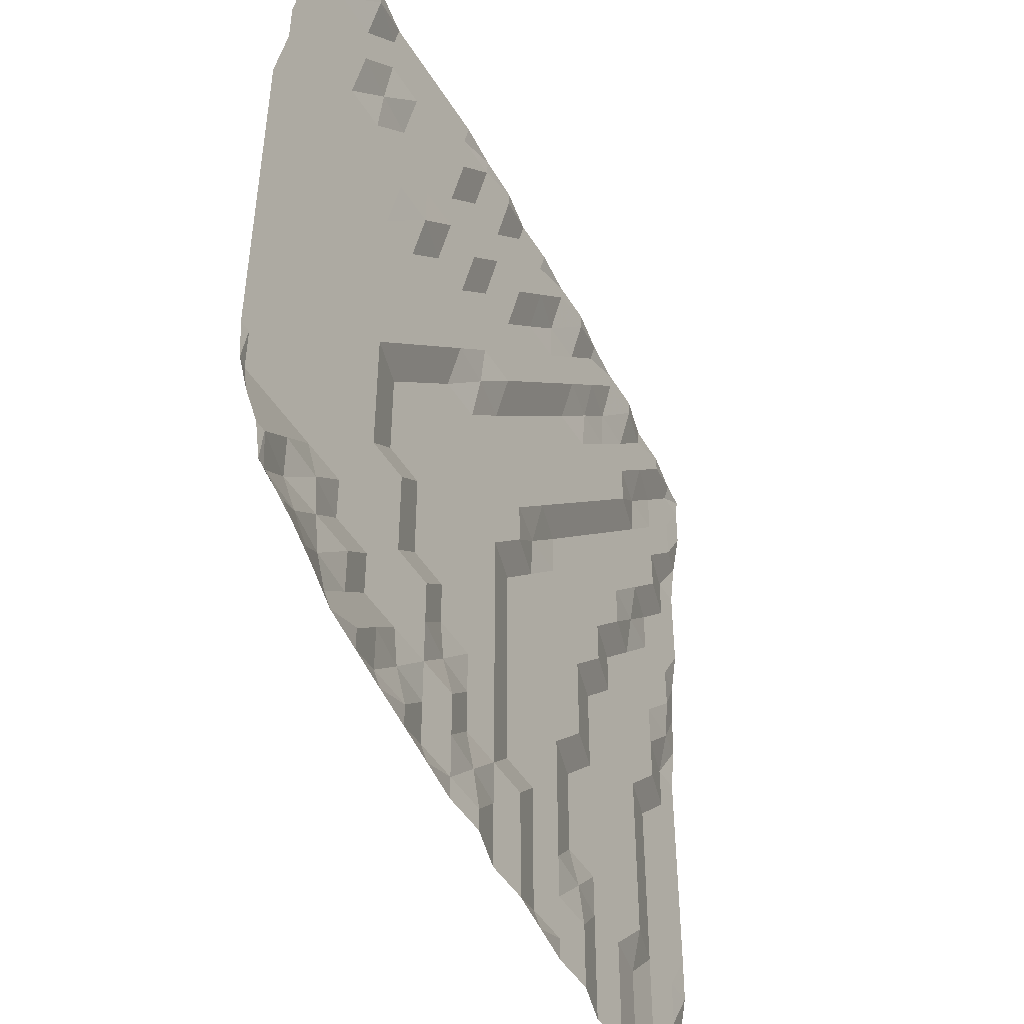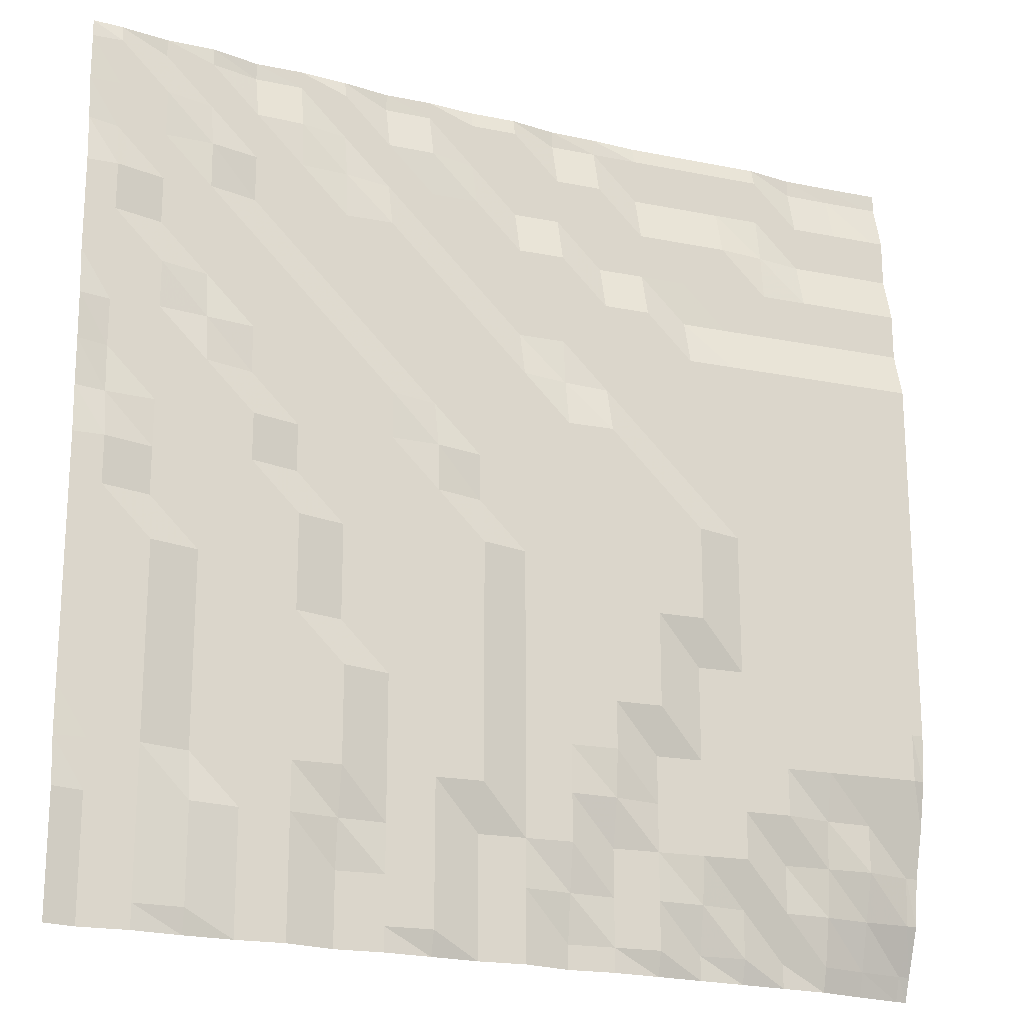
<metadata>
{"format":"obj","ext":"obj","renderer":"f3d","projection":"perspective","resolution":1024,"background":"white","views":[{"elev":-47.2,"azim":120.1,"up":"+Z"},{"elev":-20.0,"azim":-20.5,"up":"+Z"}]}
</metadata>
<code>
o terrain_-13_-5_Plane.062
v -15.23 -0.6141 15.27
v -15.23 -0.6141 13.57
v -15.23 -0.6141 11.88
v -15.23 -1.116 10.18
v -15.23 -1.116 8.487
v -15.23 -1.116 6.792
v -15.23 -1.116 5.096
v -15.23 -1.116 3.401
v -15.23 -1.247 1.705
v -15.23 -1.618 0.01009
v -15.23 -1.618 -1.685
v -15.23 -1.618 -3.381
v -15.23 -1.618 -5.076
v -15.23 -1.618 -6.771
v -15.23 -1.618 -8.467
v -15.23 -1.618 -10.16
v -15.23 -1.618 -11.86
v -15.23 -1.618 -13.55
v -15.23 -1.618 -15.25
v -13.53 -0.1121 15.27
v -13.53 -0.6141 13.57
v -13.53 -0.6141 11.88
v -13.53 -0.6141 10.18
v -13.53 -0.6141 8.487
v -13.53 -1.116 6.792
v -13.53 -1.116 5.096
v -13.53 -1.116 3.401
v -13.53 -1.116 1.705
v -13.53 -1.116 0.01009
v -13.53 -1.116 -1.685
v -13.53 -1.618 -3.381
v -13.53 -1.618 -5.076
v -13.53 -1.618 -6.771
v -13.53 -1.618 -8.467
v -13.53 -1.618 -10.16
v -13.53 -1.618 -11.86
v -13.53 -1.618 -13.55
v -13.53 -1.618 -15.25
v -11.84 -0.1121 15.27
v -11.84 -0.1121 13.57
v -11.84 -0.5545 11.88
v -11.84 -0.6141 10.18
v -11.84 -0.6141 8.487
v -11.84 -0.6141 6.792
v -11.84 -0.8707 5.096
v -11.84 -1.116 3.401
v -11.84 -1.116 1.705
v -11.84 -1.116 0.01009
v -11.84 -1.116 -1.685
v -11.84 -1.116 -3.381
v -11.84 -1.116 -5.076
v -11.84 -1.116 -6.771
v -11.84 -1.116 -8.467
v -11.84 -1.116 -10.16
v -11.84 -1.467 -11.86
v -11.84 -1.467 -13.55
v -11.84 -1.467 -15.25
v -10.14 0.37 15.27
v -10.14 -0.1121 13.57
v -10.14 -0.1121 11.88
v -10.14 -0.1121 10.18
v -10.14 -0.6141 8.487
v -10.14 -0.6141 6.792
v -10.14 -0.6141 5.096
v -10.14 -0.6141 3.401
v -10.14 -1.116 1.705
v -10.14 -1.116 0.01009
v -10.14 -1.116 -1.685
v -10.14 -1.116 -3.381
v -10.14 -1.116 -5.076
v -10.14 -1.116 -6.771
v -10.14 -1.116 -8.467
v -10.14 -1.116 -10.16
v -10.14 -1.116 -11.86
v -10.14 -1.116 -13.55
v -10.14 -1.116 -15.25
v -8.447 0.3899 15.27
v -8.447 -0.03605 13.57
v -8.447 -0.1121 11.88
v -8.447 -0.1121 10.18
v -8.447 -0.1121 8.487
v -8.447 -0.6141 6.792
v -8.447 -0.6141 5.096
v -8.447 -0.6141 3.401
v -8.447 -0.6141 1.705
v -8.447 -0.6141 0.01009
v -8.447 -1.116 -1.685
v -8.447 -1.116 -3.381
v -8.447 -1.116 -5.076
v -8.447 -1.116 -6.771
v -8.447 -1.116 -8.467
v -8.447 -1.116 -10.16
v -8.447 -1.116 -11.86
v -8.447 -1.116 -13.55
v -8.447 -1.116 -15.25
v -6.751 0.3899 15.27
v -6.751 0.3899 13.57
v -6.751 0.01558 11.88
v -6.751 -0.1121 10.18
v -6.751 -0.1121 8.487
v -6.751 -0.1121 6.792
v -6.751 -0.6141 5.096
v -6.751 -0.6141 3.401
v -6.751 -0.6141 1.705
v -6.751 -0.6141 0.01009
v -6.751 -0.6141 -1.685
v -6.751 -0.6141 -3.381
v -6.751 -0.6141 -5.076
v -6.751 -1.116 -6.771
v -6.751 -1.116 -8.467
v -6.751 -1.116 -10.16
v -6.751 -0.7919 -11.86
v -6.751 -0.6141 -13.55
v -6.751 -0.6141 -15.25
v -5.056 0.8794 15.27
v -5.056 0.3898 13.57
v -5.056 0.3899 11.88
v -5.056 -0.1121 10.18
v -5.056 -0.1121 8.487
v -5.056 -0.1121 6.792
v -5.056 -0.1121 5.096
v -5.056 -0.6141 3.401
v -5.056 -0.6141 1.705
v -5.056 -0.6141 0.01009
v -5.056 -0.6141 -1.685
v -5.056 -0.6141 -3.381
v -5.056 -0.6141 -5.076
v -5.056 -0.6141 -6.771
v -5.056 -0.6141 -8.467
v -5.056 -0.6141 -10.16
v -5.056 -0.6141 -11.86
v -5.056 -0.6141 -13.55
v -5.056 -0.6141 -15.25
v -3.36 0.8918 15.27
v -3.36 0.4082 13.57
v -3.36 0.3899 11.88
v -3.36 0.3899 10.18
v -3.36 -0.1121 8.487
v -3.36 -0.1121 6.792
v -3.36 -0.1121 5.096
v -3.36 -0.1121 3.401
v -3.36 -0.5402 1.705
v -3.36 -0.6141 0.01009
v -3.36 -0.6141 -1.685
v -3.36 -0.6141 -3.381
v -3.36 -0.6141 -5.076
v -3.36 -0.6141 -6.771
v -3.36 -0.6141 -8.467
v -3.36 -0.6141 -10.16
v -3.36 -0.6141 -11.86
v -3.36 -0.6141 -13.55
v -3.36 -0.6141 -15.25
v -1.665 0.8918 15.27
v -1.665 0.8918 13.57
v -1.665 0.3898 11.88
v -1.665 0.3899 10.18
v -1.665 0.3899 8.487
v -1.665 -0.1121 6.792
v -1.665 -0.1121 5.096
v -1.665 -0.1121 3.401
v -1.665 -0.1121 1.705
v -1.665 -0.1121 0.01009
v -1.665 -0.6141 -1.685
v -1.665 -0.6141 -3.381
v -1.665 -0.6141 -5.076
v -1.665 -0.6141 -6.771
v -1.665 -0.6141 -8.467
v -1.665 -0.6141 -10.16
v -1.665 -0.1121 -11.86
v -1.665 -0.1121 -13.55
v -1.665 -0.1121 -15.25
v 0.03027 0.8918 15.27
v 0.03027 0.8918 13.57
v 0.03027 0.8918 11.88
v 0.03027 0.3899 10.18
v 0.03027 0.3898 8.487
v 0.03027 0.3899 6.792
v 0.03027 -0.1121 5.096
v 0.03027 -0.1121 3.401
v 0.03027 -0.1121 1.705
v 0.03027 -0.1121 0.01009
v 0.03027 -0.1121 -1.685
v 0.03027 -0.1121 -3.381
v 0.03027 -0.1121 -5.076
v 0.03027 -0.1121 -6.771
v 0.03027 -0.1121 -8.467
v 0.03027 -0.1121 -10.16
v 0.03027 -0.1121 -11.86
v 0.03027 -0.1121 -13.55
v 0.03027 -0.1121 -15.25
v 1.726 1.394 15.27
v 1.726 0.8918 13.57
v 1.726 0.8918 11.88
v 1.726 0.3899 10.18
v 1.726 0.3899 8.487
v 1.726 0.3898 6.792
v 1.726 0.2256 5.096
v 1.726 -0.1121 3.401
v 1.726 -0.1121 1.705
v 1.726 -0.1121 0.01009
v 1.726 -0.1121 -1.685
v 1.726 -0.1121 -3.381
v 1.726 -0.1121 -5.076
v 1.726 -0.1121 -6.771
v 1.726 -0.1121 -8.467
v 1.726 -0.1121 -10.16
v 1.726 -0.1121 -11.86
v 1.726 0.1655 -13.55
v 1.726 0.3898 -15.25
v 3.421 1.394 15.27
v 3.421 0.8918 13.57
v 3.421 0.8918 11.88
v 3.421 0.8918 10.18
v 3.421 0.3899 8.487
v 3.421 0.3899 6.792
v 3.421 0.3899 5.096
v 3.421 -0.1121 3.401
v 3.421 -0.1121 1.705
v 3.421 -0.1121 0.01009
v 3.421 -0.1121 -1.685
v 3.421 -0.1121 -3.381
v 3.421 -0.1121 -5.076
v 3.421 -0.1121 -6.771
v 3.421 -0.1121 -8.467
v 3.421 0.01631 -10.16
v 3.421 0.3899 -11.86
v 3.421 0.3899 -13.55
v 3.421 0.3899 -15.25
v 5.116 1.394 15.27
v 5.116 1.394 13.57
v 5.116 0.8918 11.88
v 5.116 0.8918 10.18
v 5.116 0.3899 8.487
v 5.116 0.3899 6.792
v 5.116 0.3899 5.096
v 5.116 0.3899 3.401
v 5.116 -0.1121 1.705
v 5.116 -0.1121 0.01009
v 5.116 -0.1121 -1.685
v 5.116 -0.1121 -3.381
v 5.116 -0.1121 -5.076
v 5.116 -0.1121 -6.771
v 5.116 0.3899 -8.467
v 5.116 0.3899 -10.16
v 5.116 0.3899 -11.86
v 5.116 0.3899 -13.55
v 5.116 0.3899 -15.25
v 6.812 1.394 15.27
v 6.812 1.394 13.57
v 6.812 0.8918 11.88
v 6.812 0.8918 10.18
v 6.812 0.8831 8.487
v 6.812 0.3899 6.792
v 6.812 0.3899 5.096
v 6.812 0.3899 3.401
v 6.812 0.3899 1.705
v 6.812 -0.1121 0.01009
v 6.812 -0.1121 -1.685
v 6.812 -0.1121 -3.381
v 6.812 0.3899 -5.076
v 6.812 0.3899 -6.771
v 6.812 0.3898 -8.467
v 6.812 0.3899 -10.16
v 6.812 0.3899 -11.86
v 6.812 0.5376 -13.55
v 6.812 0.8918 -15.25
v 8.507 1.394 15.27
v 8.507 1.394 13.57
v 8.507 0.8918 11.88
v 8.507 0.8918 10.18
v 8.507 0.8918 8.487
v 8.507 0.3899 6.792
v 8.507 0.3899 5.096
v 8.507 0.3899 3.401
v 8.507 0.3899 1.705
v 8.507 0.3899 0.01009
v 8.507 0.3899 -1.685
v 8.507 0.3899 -3.381
v 8.507 0.3898 -5.076
v 8.507 0.3898 -6.771
v 8.507 0.3898 -8.467
v 8.507 0.3899 -10.16
v 8.507 0.3899 -11.86
v 8.507 0.8918 -13.55
v 8.507 0.8918 -15.25
v 10.2 1.394 15.27
v 10.2 1.394 13.57
v 10.2 1.09 11.88
v 10.2 0.8918 10.18
v 10.2 0.8918 8.487
v 10.2 0.3899 6.792
v 10.2 0.3899 5.096
v 10.2 0.3899 3.401
v 10.2 0.3899 1.705
v 10.2 0.3899 0.01009
v 10.2 0.3898 -1.685
v 10.2 0.3899 -3.381
v 10.2 0.3898 -5.076
v 10.2 0.3899 -6.771
v 10.2 0.3899 -8.467
v 10.2 0.3899 -10.16
v 10.2 0.8918 -11.86
v 10.2 0.8918 -13.55
v 10.2 1.394 -15.25
v 11.9 1.874 15.27
v 11.9 1.394 13.57
v 11.9 1.394 11.88
v 11.9 0.8918 10.18
v 11.9 0.8918 8.487
v 11.9 0.3899 6.792
v 11.9 0.3899 5.096
v 11.9 0.3899 3.401
v 11.9 0.3899 1.705
v 11.9 0.3899 0.01009
v 11.9 0.3899 -1.685
v 11.9 0.3899 -3.381
v 11.9 0.3899 -5.076
v 11.9 0.3898 -6.771
v 11.9 0.3899 -8.467
v 11.9 0.7739 -10.16
v 11.9 0.8918 -11.86
v 11.9 1.056 -13.55
v 11.9 1.394 -15.25
v 13.59 1.896 15.27
v 13.59 1.394 13.57
v 13.59 1.394 11.88
v 13.59 0.8918 10.18
v 13.59 0.8918 8.487
v 13.59 0.3899 6.792
v 13.59 0.3899 5.096
v 13.59 0.3899 3.401
v 13.59 0.3898 1.705
v 13.59 0.3899 0.01009
v 13.59 0.3899 -1.685
v 13.59 0.3899 -3.381
v 13.59 0.3899 -5.076
v 13.59 0.3899 -6.771
v 13.59 0.3899 -8.467
v 13.59 0.8918 -10.16
v 13.59 0.8918 -11.86
v 13.59 1.394 -13.55
v 13.59 1.896 -15.25
v 15.29 1.878 15.27
v 15.29 1.394 13.57
v 15.29 1.394 11.88
v 15.29 0.8918 10.18
v 15.29 0.8918 8.487
v 15.29 0.3899 6.792
v 15.29 0.3899 5.096
v 15.29 0.3899 3.401
v 15.29 0.3899 1.705
v 15.29 0.3899 0.01009
v 15.29 0.3899 -1.685
v 15.29 0.3899 -3.381
v 15.29 0.3899 -5.076
v 15.29 0.3898 -6.771
v 15.29 0.3899 -8.467
v 15.29 0.8918 -10.16
v 15.29 1.394 -11.86
v 15.29 1.526 -13.55
v 15.29 2.31 -15.25
v -16.29 -1.932 -15.25
v -16.29 -1.932 -13.55
v -16.29 -1.932 -11.86
v -16.29 -1.631 -10.16
v -16.29 -1.618 -8.467
v -16.29 -1.618 -6.771
v -16.29 -1.618 -5.076
v -16.29 -1.618 -3.381
v -16.29 -1.618 -1.685
v -16.29 -1.618 0.01009
v -16.29 -1.479 1.705
v -16.29 -1.43 3.401
v -16.29 -1.349 5.096
v -16.29 -1.116 6.792
v -16.29 -1.116 8.487
v -16.29 -1.116 10.18
v -16.29 -0.9278 11.88
v -16.29 -0.6252 13.57
v -16.29 -0.6141 15.27
v 15.71 1.877 15.27
v 15.71 1.394 13.57
v 15.71 1.394 11.88
v 15.71 0.8918 10.18
v 15.71 0.8918 8.487
v 15.71 0.3899 6.792
v 15.71 0.3899 5.096
v 15.71 0.3899 3.401
v 15.71 0.3899 1.705
v 15.71 0.3899 0.01009
v 15.71 0.3899 -1.685
v 15.71 0.3899 -3.381
v 15.71 0.3899 -5.076
v 15.71 0.3898 -6.771
v 15.71 0.5153 -8.467
v 15.71 0.8918 -10.16
v 15.71 1.394 -11.86
v 15.71 1.619 -13.55
v 15.71 2.34 -15.25
v -15.23 -0.4258 15.9
v -13.53 -0.1121 15.9
v -11.84 -0.07022 15.9
v -10.14 0.3774 15.9
v -8.447 0.3899 15.9
v -6.751 0.5781 15.9
v -5.056 0.8841 15.9
v -3.36 0.8918 15.9
v -1.665 1.08 15.9
v 0.03027 1.08 15.9
v 1.726 1.394 15.9
v 3.421 1.44 15.9
v 5.116 1.582 15.9
v 6.812 1.582 15.9
v 8.507 1.582 15.9
v 10.2 1.582 15.9
v 11.9 1.882 15.9
v 13.59 1.896 15.9
v 15.29 1.885 15.9
v -16.29 -0.5435 15.9
v 15.71 1.884 15.9
v 15.71 2.679 -16.1
v 15.29 2.6 -16.1
v 13.59 2.147 -16.1
v 11.9 1.645 -16.1
v 10.2 1.394 -16.1
v 8.507 1.134 -16.1
v 6.812 0.8918 -16.1
v 5.116 0.6408 -16.1
v 3.421 0.3899 -16.1
v 1.726 0.3898 -16.1
v 0.03027 -0.1121 -16.1
v -1.665 -0.1121 -16.1
v -3.36 -0.3631 -16.1
v -5.056 -0.6141 -16.1
v -6.751 -0.6141 -16.1
v -8.447 -1.116 -16.1
v -10.14 -1.116 -16.1
v -11.84 -1.311 -16.1
v -13.53 -1.618 -16.1
v -15.23 -1.618 -16.1
v -16.29 -1.932 -16.1
f 419 400 1 380
f 380 1 2 379
f 379 2 3 378
f 378 3 4 377
f 377 4 5 376
f 376 5 6 375
f 375 6 7 374
f 374 7 8 373
f 373 8 9 372
f 372 9 10 371
f 371 10 11 370
f 370 11 12 369
f 369 12 13 368
f 368 13 14 367
f 367 14 15 366
f 366 15 16 365
f 365 16 17 364
f 364 17 18 363
f 363 18 19 362
f 400 401 20 1
f 1 20 21 2
f 2 21 22 3
f 3 22 23 4
f 4 23 24 5
f 5 24 25 6
f 6 25 26 7
f 7 26 27 8
f 8 27 28 9
f 9 28 29 10
f 10 29 30 11
f 11 30 31 12
f 12 31 32 13
f 13 32 33 14
f 14 33 34 15
f 15 34 35 16
f 16 35 36 17
f 17 36 37 18
f 18 37 38 19
f 401 402 39 20
f 20 39 40 21
f 21 40 41 22
f 22 41 42 23
f 23 42 43 24
f 24 43 44 25
f 25 44 45 26
f 26 45 46 27
f 27 46 47 28
f 28 47 48 29
f 29 48 49 30
f 30 49 50 31
f 31 50 51 32
f 32 51 52 33
f 33 52 53 34
f 34 53 54 35
f 35 54 55 36
f 36 55 56 37
f 37 56 57 38
f 402 403 58 39
f 39 58 59 40
f 40 59 60 41
f 41 60 61 42
f 42 61 62 43
f 43 62 63 44
f 44 63 64 45
f 45 64 65 46
f 46 65 66 47
f 47 66 67 48
f 48 67 68 49
f 49 68 69 50
f 50 69 70 51
f 51 70 71 52
f 52 71 72 53
f 53 72 73 54
f 54 73 74 55
f 55 74 75 56
f 56 75 76 57
f 403 404 77 58
f 58 77 78 59
f 59 78 79 60
f 60 79 80 61
f 61 80 81 62
f 62 81 82 63
f 63 82 83 64
f 64 83 84 65
f 65 84 85 66
f 66 85 86 67
f 67 86 87 68
f 68 87 88 69
f 69 88 89 70
f 70 89 90 71
f 71 90 91 72
f 72 91 92 73
f 73 92 93 74
f 74 93 94 75
f 75 94 95 76
f 404 405 96 77
f 77 96 97 78
f 78 97 98 79
f 79 98 99 80
f 80 99 100 81
f 81 100 101 82
f 82 101 102 83
f 83 102 103 84
f 84 103 104 85
f 85 104 105 86
f 86 105 106 87
f 87 106 107 88
f 88 107 108 89
f 89 108 109 90
f 90 109 110 91
f 91 110 111 92
f 92 111 112 93
f 93 112 113 94
f 94 113 114 95
f 405 406 115 96
f 96 115 116 97
f 97 116 117 98
f 98 117 118 99
f 99 118 119 100
f 100 119 120 101
f 101 120 121 102
f 102 121 122 103
f 103 122 123 104
f 104 123 124 105
f 105 124 125 106
f 106 125 126 107
f 107 126 127 108
f 108 127 128 109
f 109 128 129 110
f 110 129 130 111
f 111 130 131 112
f 112 131 132 113
f 113 132 133 114
f 406 407 134 115
f 115 134 135 116
f 116 135 136 117
f 117 136 137 118
f 118 137 138 119
f 119 138 139 120
f 120 139 140 121
f 121 140 141 122
f 122 141 142 123
f 123 142 143 124
f 124 143 144 125
f 125 144 145 126
f 126 145 146 127
f 127 146 147 128
f 128 147 148 129
f 129 148 149 130
f 130 149 150 131
f 131 150 151 132
f 132 151 152 133
f 407 408 153 134
f 134 153 154 135
f 135 154 155 136
f 136 155 156 137
f 137 156 157 138
f 138 157 158 139
f 139 158 159 140
f 140 159 160 141
f 141 160 161 142
f 142 161 162 143
f 143 162 163 144
f 144 163 164 145
f 145 164 165 146
f 146 165 166 147
f 147 166 167 148
f 148 167 168 149
f 149 168 169 150
f 150 169 170 151
f 151 170 171 152
f 408 409 172 153
f 153 172 173 154
f 154 173 174 155
f 155 174 175 156
f 156 175 176 157
f 157 176 177 158
f 158 177 178 159
f 159 178 179 160
f 160 179 180 161
f 161 180 181 162
f 162 181 182 163
f 163 182 183 164
f 164 183 184 165
f 165 184 185 166
f 166 185 186 167
f 167 186 187 168
f 168 187 188 169
f 169 188 189 170
f 170 189 190 171
f 409 410 191 172
f 172 191 192 173
f 173 192 193 174
f 174 193 194 175
f 175 194 195 176
f 176 195 196 177
f 177 196 197 178
f 178 197 198 179
f 179 198 199 180
f 180 199 200 181
f 181 200 201 182
f 182 201 202 183
f 183 202 203 184
f 184 203 204 185
f 185 204 205 186
f 186 205 206 187
f 187 206 207 188
f 188 207 208 189
f 189 208 209 190
f 410 411 210 191
f 191 210 211 192
f 192 211 212 193
f 193 212 213 194
f 194 213 214 195
f 195 214 215 196
f 196 215 216 197
f 197 216 217 198
f 198 217 218 199
f 199 218 219 200
f 200 219 220 201
f 201 220 221 202
f 202 221 222 203
f 203 222 223 204
f 204 223 224 205
f 205 224 225 206
f 206 225 226 207
f 207 226 227 208
f 208 227 228 209
f 411 412 229 210
f 210 229 230 211
f 211 230 231 212
f 212 231 232 213
f 213 232 233 214
f 214 233 234 215
f 215 234 235 216
f 216 235 236 217
f 217 236 237 218
f 218 237 238 219
f 219 238 239 220
f 220 239 240 221
f 221 240 241 222
f 222 241 242 223
f 223 242 243 224
f 224 243 244 225
f 225 244 245 226
f 226 245 246 227
f 227 246 247 228
f 412 413 248 229
f 229 248 249 230
f 230 249 250 231
f 231 250 251 232
f 232 251 252 233
f 233 252 253 234
f 234 253 254 235
f 235 254 255 236
f 236 255 256 237
f 237 256 257 238
f 238 257 258 239
f 239 258 259 240
f 240 259 260 241
f 241 260 261 242
f 242 261 262 243
f 243 262 263 244
f 244 263 264 245
f 245 264 265 246
f 246 265 266 247
f 413 414 267 248
f 248 267 268 249
f 249 268 269 250
f 250 269 270 251
f 251 270 271 252
f 252 271 272 253
f 253 272 273 254
f 254 273 274 255
f 255 274 275 256
f 256 275 276 257
f 257 276 277 258
f 258 277 278 259
f 259 278 279 260
f 260 279 280 261
f 261 280 281 262
f 262 281 282 263
f 263 282 283 264
f 264 283 284 265
f 265 284 285 266
f 414 415 286 267
f 267 286 287 268
f 268 287 288 269
f 269 288 289 270
f 270 289 290 271
f 271 290 291 272
f 272 291 292 273
f 273 292 293 274
f 274 293 294 275
f 275 294 295 276
f 276 295 296 277
f 277 296 297 278
f 278 297 298 279
f 279 298 299 280
f 280 299 300 281
f 281 300 301 282
f 282 301 302 283
f 283 302 303 284
f 284 303 304 285
f 415 416 305 286
f 286 305 306 287
f 287 306 307 288
f 288 307 308 289
f 289 308 309 290
f 290 309 310 291
f 291 310 311 292
f 292 311 312 293
f 293 312 313 294
f 294 313 314 295
f 295 314 315 296
f 296 315 316 297
f 297 316 317 298
f 298 317 318 299
f 299 318 319 300
f 300 319 320 301
f 301 320 321 302
f 302 321 322 303
f 303 322 323 304
f 416 417 324 305
f 305 324 325 306
f 306 325 326 307
f 307 326 327 308
f 308 327 328 309
f 309 328 329 310
f 310 329 330 311
f 311 330 331 312
f 312 331 332 313
f 313 332 333 314
f 314 333 334 315
f 315 334 335 316
f 316 335 336 317
f 317 336 337 318
f 318 337 338 319
f 319 338 339 320
f 320 339 340 321
f 321 340 341 322
f 322 341 342 323
f 417 418 343 324
f 324 343 344 325
f 325 344 345 326
f 326 345 346 327
f 327 346 347 328
f 328 347 348 329
f 329 348 349 330
f 330 349 350 331
f 331 350 351 332
f 332 351 352 333
f 333 352 353 334
f 334 353 354 335
f 335 354 355 336
f 336 355 356 337
f 337 356 357 338
f 338 357 358 339
f 339 358 359 340
f 340 359 360 341
f 341 360 361 342
f 360 398 399 361
f 359 397 398 360
f 358 396 397 359
f 357 395 396 358
f 356 394 395 357
f 355 393 394 356
f 354 392 393 355
f 353 391 392 354
f 352 390 391 353
f 351 389 390 352
f 350 388 389 351
f 349 387 388 350
f 348 386 387 349
f 347 385 386 348
f 346 384 385 347
f 345 383 384 346
f 344 382 383 345
f 343 381 382 344
f 418 420 381 343
f 361 399 421 422
f 342 361 422 423
f 323 342 423 424
f 304 323 424 425
f 285 304 425 426
f 266 285 426 427
f 247 266 427 428
f 228 247 428 429
f 209 228 429 430
f 190 209 430 431
f 171 190 431 432
f 152 171 432 433
f 133 152 433 434
f 114 133 434 435
f 95 114 435 436
f 76 95 436 437
f 57 76 437 438
f 38 57 438 439
f 362 19 440 441
f 19 38 439 440

</code>
